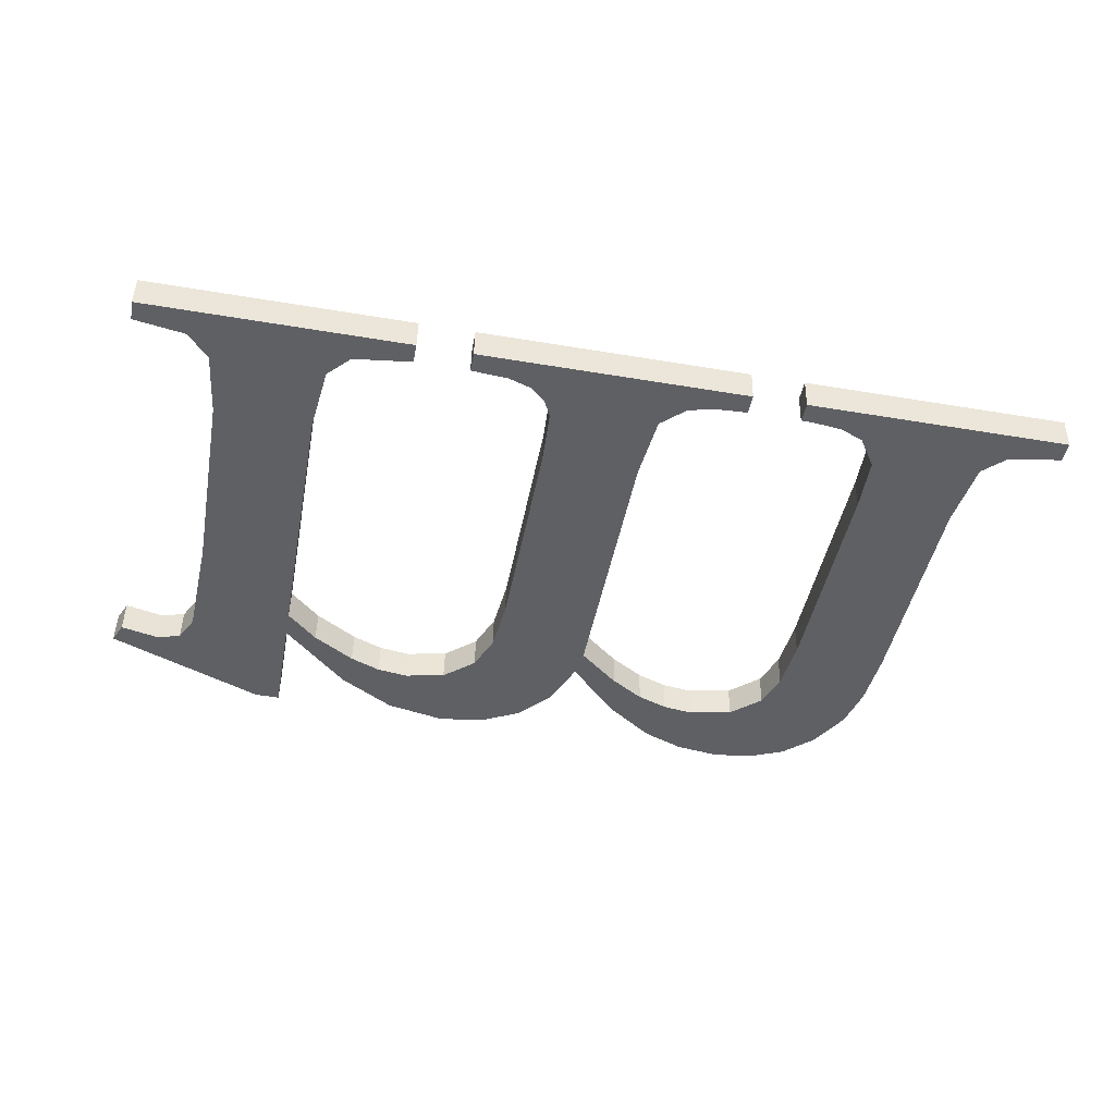
<metadata>
{"format":"obj","ext":"obj","renderer":"f3d","projection":"perspective","resolution":1024,"background":"white","views":[{"elev":-50.3,"azim":-10.4,"up":"+Y"}]}
</metadata>
<code>
o #ID207
v 0.05785 -0.0123 0.2306
v 0.05598 -0.01243 0.2316
v 0.05587 -0.0124 0.2314
v 0.05646 -0.01242 0.2315
v 0.05675 -0.01243 0.2316
v 0.05691 -0.01247 0.2319
v 0.05697 -0.01264 0.2333
v 0.05697 -0.01295 0.2358
v 0.059 -0.01237 0.2312
v 0.05815 -0.01252 0.2323
v 0.05815 -0.01247 0.232
v 0.05854 -0.01247 0.232
v 0.05907 -0.01243 0.2316
v 0.05969 -0.01232 0.2307
v 0.05945 -0.01241 0.2315
v 0.05984 -0.0124 0.2314
v 0.06043 -0.0123 0.2306
v 0.06034 -0.01242 0.2315
v 0.06072 -0.01246 0.2319
v 0.061 -0.01231 0.2307
v 0.06089 -0.01252 0.2323
v 0.06095 -0.0126 0.233
v 0.06095 -0.01295 0.2358
v 0.06276 -0.01238 0.2313
v 0.06213 -0.01252 0.2323
v 0.06208 -0.01247 0.232
v 0.06264 -0.01246 0.2319
v 0.06306 -0.01243 0.2316
v 0.06333 -0.01233 0.2309
v 0.06344 -0.01241 0.2315
v 0.06384 -0.01231 0.2307
v 0.06382 -0.01241 0.2314
v 0.06435 -0.01242 0.2316
v 0.06437 -0.0123 0.2306
v 0.06472 -0.01246 0.2319
v 0.06487 -0.01231 0.2307
v 0.06486 -0.01252 0.2323
v 0.06491 -0.0126 0.233
v 0.0653 -0.01233 0.2309
v 0.06491 -0.01295 0.2358
v 0.06399 -0.01311 0.237
v 0.06385 -0.01314 0.2373
v 0.06385 -0.01311 0.237
v 0.06709 -0.01314 0.2373
v 0.06436 -0.0131 0.237
v 0.06465 -0.01309 0.2369
v 0.06488 -0.01304 0.2365
v 0.06646 -0.01309 0.2369
v 0.06619 -0.01306 0.2367
v 0.0661 -0.01295 0.2358
v 0.06566 -0.01238 0.2312
v 0.06594 -0.01244 0.2317
v 0.06606 -0.01251 0.2323
v 0.0661 -0.0126 0.233
v 0.06709 -0.01311 0.237
v 0.06035 -0.0131 0.237
v 0.05989 -0.01314 0.2373
v 0.05989 -0.01311 0.237
v 0.0632 -0.01314 0.2373
v 0.06063 -0.01309 0.2369
v 0.06081 -0.01307 0.2367
v 0.06092 -0.01304 0.2365
v 0.06249 -0.01309 0.2369
v 0.06221 -0.01306 0.2366
v 0.06149 -0.01234 0.2309
v 0.06213 -0.01295 0.2358
v 0.06186 -0.0124 0.2314
v 0.06213 -0.01257 0.2327
v 0.06277 -0.0131 0.237
v 0.0632 -0.01311 0.237
v 0.05661 -0.0131 0.2369
v 0.05598 -0.01314 0.2373
v 0.05598 -0.01311 0.237
v 0.05922 -0.01314 0.2373
v 0.05688 -0.01306 0.2366
v 0.05851 -0.0131 0.2369
v 0.05824 -0.01306 0.2366
v 0.05815 -0.01295 0.2358
v 0.05815 -0.0123 0.2306
v 0.05922 -0.01311 0.237
v 0.05815 -0.01209 0.232
v 0.059 -0.01237 0.2312
v 0.05815 -0.01247 0.232
v 0.059 -0.01198 0.2312
v 0.059 -0.01198 0.2312
v 0.05969 -0.01232 0.2307
v 0.059 -0.01237 0.2312
v 0.05969 -0.01193 0.2308
v 0.05969 -0.01193 0.2308
v 0.06043 -0.0123 0.2306
v 0.05969 -0.01232 0.2307
v 0.06043 -0.01191 0.2306
v 0.06043 -0.01191 0.2306
v 0.061 -0.01231 0.2307
v 0.06043 -0.0123 0.2306
v 0.061 -0.01192 0.2307
v 0.061 -0.01192 0.2307
v 0.06149 -0.01234 0.2309
v 0.061 -0.01231 0.2307
v 0.06149 -0.01196 0.231
v 0.06149 -0.01234 0.2309
v 0.06186 -0.01201 0.2314
v 0.06186 -0.0124 0.2314
v 0.06149 -0.01196 0.231
v 0.06186 -0.0124 0.2314
v 0.06208 -0.01209 0.232
v 0.06208 -0.01247 0.232
v 0.06186 -0.01201 0.2314
v 0.06276 -0.012 0.2313
v 0.06208 -0.01247 0.232
v 0.06208 -0.01209 0.232
v 0.06276 -0.01238 0.2313
v 0.06276 -0.012 0.2313
v 0.06333 -0.01233 0.2309
v 0.06276 -0.01238 0.2313
v 0.06333 -0.01195 0.2309
v 0.06333 -0.01195 0.2309
v 0.06384 -0.01231 0.2307
v 0.06333 -0.01233 0.2309
v 0.06384 -0.01192 0.2307
v 0.06384 -0.01192 0.2307
v 0.06437 -0.0123 0.2306
v 0.06384 -0.01231 0.2307
v 0.06437 -0.01191 0.2306
v 0.06437 -0.01191 0.2306
v 0.06487 -0.01231 0.2307
v 0.06437 -0.0123 0.2306
v 0.06487 -0.01192 0.2307
v 0.06487 -0.01192 0.2307
v 0.0653 -0.01233 0.2309
v 0.06487 -0.01231 0.2307
v 0.0653 -0.01195 0.2309
v 0.0653 -0.01195 0.2309
v 0.06566 -0.01238 0.2312
v 0.0653 -0.01233 0.2309
v 0.06566 -0.01199 0.2313
v 0.06566 -0.01238 0.2312
v 0.06594 -0.01205 0.2318
v 0.06594 -0.01244 0.2317
v 0.06566 -0.01199 0.2313
v 0.06594 -0.01244 0.2317
v 0.06606 -0.01212 0.2323
v 0.06606 -0.01251 0.2323
v 0.06594 -0.01205 0.2318
v 0.06606 -0.01251 0.2323
v 0.0661 -0.01222 0.2331
v 0.0661 -0.0126 0.233
v 0.06606 -0.01212 0.2323
v 0.0661 -0.0126 0.233
v 0.0661 -0.01257 0.2359
v 0.0661 -0.01295 0.2358
v 0.0661 -0.01222 0.2331
v 0.0661 -0.01295 0.2358
v 0.06619 -0.01267 0.2367
v 0.06619 -0.01306 0.2367
v 0.0661 -0.01257 0.2359
v 0.06619 -0.01306 0.2367
v 0.06646 -0.0127 0.237
v 0.06646 -0.01309 0.2369
v 0.06619 -0.01267 0.2367
v 0.06646 -0.0127 0.237
v 0.06709 -0.01311 0.237
v 0.06646 -0.01309 0.2369
v 0.06709 -0.01272 0.2371
v 0.06709 -0.01311 0.237
v 0.06709 -0.01275 0.2373
v 0.06709 -0.01314 0.2373
v 0.06709 -0.01272 0.2371
v 0.06709 -0.01275 0.2373
v 0.06385 -0.01314 0.2373
v 0.06709 -0.01314 0.2373
v 0.06385 -0.01275 0.2373
v 0.06385 -0.01272 0.2371
v 0.06385 -0.01314 0.2373
v 0.06385 -0.01275 0.2373
v 0.06385 -0.01311 0.237
v 0.06385 -0.01272 0.2371
v 0.06399 -0.01311 0.237
v 0.06385 -0.01311 0.237
v 0.06399 -0.01272 0.2371
v 0.06399 -0.01272 0.2371
v 0.06436 -0.0131 0.237
v 0.06399 -0.01311 0.237
v 0.06436 -0.01271 0.237
v 0.06436 -0.01271 0.237
v 0.06465 -0.01309 0.2369
v 0.06436 -0.0131 0.237
v 0.06465 -0.0127 0.2369
v 0.06488 -0.01265 0.2366
v 0.06465 -0.01309 0.2369
v 0.06465 -0.0127 0.2369
v 0.06488 -0.01304 0.2365
v 0.06491 -0.01257 0.2359
v 0.06488 -0.01304 0.2365
v 0.06488 -0.01265 0.2366
v 0.06491 -0.01295 0.2358
v 0.06491 -0.01222 0.2331
v 0.06491 -0.01295 0.2358
v 0.06491 -0.01257 0.2359
v 0.06491 -0.0126 0.233
v 0.06486 -0.01213 0.2324
v 0.06491 -0.0126 0.233
v 0.06491 -0.01222 0.2331
v 0.06486 -0.01252 0.2323
v 0.06472 -0.01208 0.2319
v 0.06486 -0.01252 0.2323
v 0.06486 -0.01213 0.2324
v 0.06472 -0.01246 0.2319
v 0.06472 -0.01208 0.2319
v 0.06435 -0.01242 0.2316
v 0.06472 -0.01246 0.2319
v 0.06435 -0.01203 0.2316
v 0.06435 -0.01203 0.2316
v 0.06382 -0.01241 0.2314
v 0.06435 -0.01242 0.2316
v 0.06382 -0.01202 0.2315
v 0.06382 -0.01202 0.2315
v 0.06344 -0.01241 0.2315
v 0.06382 -0.01241 0.2314
v 0.06344 -0.01202 0.2315
v 0.06344 -0.01202 0.2315
v 0.06306 -0.01243 0.2316
v 0.06344 -0.01241 0.2315
v 0.06306 -0.01204 0.2317
v 0.06306 -0.01204 0.2317
v 0.06264 -0.01246 0.2319
v 0.06306 -0.01243 0.2316
v 0.06264 -0.01208 0.2319
v 0.06264 -0.01208 0.2319
v 0.06213 -0.01252 0.2323
v 0.06264 -0.01246 0.2319
v 0.06213 -0.01213 0.2324
v 0.06213 -0.01252 0.2323
v 0.06213 -0.01218 0.2328
v 0.06213 -0.01257 0.2327
v 0.06213 -0.01213 0.2324
v 0.06213 -0.01257 0.2327
v 0.06213 -0.01257 0.2359
v 0.06213 -0.01295 0.2358
v 0.06213 -0.01218 0.2328
v 0.06213 -0.01295 0.2358
v 0.06221 -0.01267 0.2367
v 0.06221 -0.01306 0.2366
v 0.06213 -0.01257 0.2359
v 0.06221 -0.01267 0.2367
v 0.06249 -0.01309 0.2369
v 0.06221 -0.01306 0.2366
v 0.06249 -0.0127 0.237
v 0.06249 -0.0127 0.237
v 0.06277 -0.0131 0.237
v 0.06249 -0.01309 0.2369
v 0.06277 -0.01272 0.237
v 0.06277 -0.01272 0.237
v 0.0632 -0.01311 0.237
v 0.06277 -0.0131 0.237
v 0.0632 -0.01272 0.2371
v 0.0632 -0.01311 0.237
v 0.0632 -0.01275 0.2373
v 0.0632 -0.01314 0.2373
v 0.0632 -0.01272 0.2371
v 0.0632 -0.01275 0.2373
v 0.05989 -0.01314 0.2373
v 0.0632 -0.01314 0.2373
v 0.05989 -0.01275 0.2373
v 0.05989 -0.01272 0.2371
v 0.05989 -0.01314 0.2373
v 0.05989 -0.01275 0.2373
v 0.05989 -0.01311 0.237
v 0.05989 -0.01272 0.2371
v 0.06035 -0.0131 0.237
v 0.05989 -0.01311 0.237
v 0.06035 -0.01272 0.237
v 0.06035 -0.01272 0.237
v 0.06063 -0.01309 0.2369
v 0.06035 -0.0131 0.237
v 0.06063 -0.0127 0.2369
v 0.06063 -0.0127 0.2369
v 0.06081 -0.01307 0.2367
v 0.06063 -0.01309 0.2369
v 0.06081 -0.01268 0.2368
v 0.06092 -0.01265 0.2366
v 0.06081 -0.01307 0.2367
v 0.06081 -0.01268 0.2368
v 0.06092 -0.01304 0.2365
v 0.06095 -0.01257 0.2359
v 0.06092 -0.01304 0.2365
v 0.06092 -0.01265 0.2366
v 0.06095 -0.01295 0.2358
v 0.06095 -0.01222 0.2331
v 0.06095 -0.01295 0.2358
v 0.06095 -0.01257 0.2359
v 0.06095 -0.0126 0.233
v 0.06089 -0.01213 0.2324
v 0.06095 -0.0126 0.233
v 0.06095 -0.01222 0.2331
v 0.06089 -0.01252 0.2323
v 0.06072 -0.01207 0.2319
v 0.06089 -0.01252 0.2323
v 0.06089 -0.01213 0.2324
v 0.06072 -0.01246 0.2319
v 0.06072 -0.01207 0.2319
v 0.06034 -0.01242 0.2315
v 0.06072 -0.01246 0.2319
v 0.06034 -0.01203 0.2316
v 0.06034 -0.01203 0.2316
v 0.05984 -0.0124 0.2314
v 0.06034 -0.01242 0.2315
v 0.05984 -0.01202 0.2315
v 0.05984 -0.01202 0.2315
v 0.05945 -0.01241 0.2315
v 0.05984 -0.0124 0.2314
v 0.05945 -0.01202 0.2315
v 0.05945 -0.01202 0.2315
v 0.05907 -0.01243 0.2316
v 0.05945 -0.01241 0.2315
v 0.05907 -0.01204 0.2317
v 0.05907 -0.01204 0.2317
v 0.05854 -0.01247 0.232
v 0.05907 -0.01243 0.2316
v 0.05854 -0.01208 0.232
v 0.05854 -0.01208 0.232
v 0.05815 -0.01252 0.2323
v 0.05854 -0.01247 0.232
v 0.05815 -0.01213 0.2324
v 0.05815 -0.01252 0.2323
v 0.05815 -0.01257 0.2359
v 0.05815 -0.01295 0.2358
v 0.05815 -0.01213 0.2324
v 0.05815 -0.01295 0.2358
v 0.05824 -0.01267 0.2367
v 0.05824 -0.01306 0.2366
v 0.05815 -0.01257 0.2359
v 0.05824 -0.01306 0.2366
v 0.05851 -0.01271 0.237
v 0.05851 -0.0131 0.2369
v 0.05824 -0.01267 0.2367
v 0.05851 -0.01271 0.237
v 0.05922 -0.01311 0.237
v 0.05851 -0.0131 0.2369
v 0.05922 -0.01272 0.2371
v 0.05922 -0.01311 0.237
v 0.05922 -0.01275 0.2373
v 0.05922 -0.01314 0.2373
v 0.05922 -0.01272 0.2371
v 0.05922 -0.01275 0.2373
v 0.05598 -0.01314 0.2373
v 0.05922 -0.01314 0.2373
v 0.05598 -0.01275 0.2373
v 0.05598 -0.01272 0.2371
v 0.05598 -0.01314 0.2373
v 0.05598 -0.01275 0.2373
v 0.05598 -0.01311 0.237
v 0.05598 -0.01272 0.2371
v 0.05661 -0.0131 0.2369
v 0.05598 -0.01311 0.237
v 0.05661 -0.01271 0.237
v 0.05688 -0.01267 0.2367
v 0.05661 -0.0131 0.2369
v 0.05661 -0.01271 0.237
v 0.05688 -0.01306 0.2366
v 0.05697 -0.01257 0.2359
v 0.05688 -0.01306 0.2366
v 0.05688 -0.01267 0.2367
v 0.05697 -0.01295 0.2358
v 0.05697 -0.01226 0.2334
v 0.05697 -0.01295 0.2358
v 0.05697 -0.01257 0.2359
v 0.05697 -0.01264 0.2333
v 0.05691 -0.01208 0.232
v 0.05697 -0.01264 0.2333
v 0.05697 -0.01226 0.2334
v 0.05691 -0.01247 0.2319
v 0.05675 -0.01204 0.2317
v 0.05691 -0.01247 0.2319
v 0.05691 -0.01208 0.232
v 0.05675 -0.01243 0.2316
v 0.05675 -0.01204 0.2317
v 0.05646 -0.01242 0.2315
v 0.05675 -0.01243 0.2316
v 0.05646 -0.01203 0.2316
v 0.05646 -0.01203 0.2316
v 0.05598 -0.01243 0.2316
v 0.05646 -0.01242 0.2315
v 0.05598 -0.01204 0.2317
v 0.05587 -0.01201 0.2314
v 0.05598 -0.01243 0.2316
v 0.05598 -0.01204 0.2317
v 0.05587 -0.0124 0.2314
v 0.05587 -0.01201 0.2314
v 0.05785 -0.0123 0.2306
v 0.05587 -0.0124 0.2314
v 0.05785 -0.01191 0.2306
v 0.05785 -0.01191 0.2306
v 0.05815 -0.0123 0.2306
v 0.05785 -0.0123 0.2306
v 0.05815 -0.01191 0.2306
v 0.05815 -0.0123 0.2306
v 0.05815 -0.01209 0.232
v 0.05815 -0.01247 0.232
v 0.05815 -0.01191 0.2306
v 0.05598 -0.01204 0.2317
v 0.05785 -0.01191 0.2306
v 0.05587 -0.01201 0.2314
v 0.05646 -0.01203 0.2316
v 0.05675 -0.01204 0.2317
v 0.05691 -0.01208 0.232
v 0.05697 -0.01226 0.2334
v 0.05922 -0.01275 0.2373
v 0.05598 -0.01272 0.2371
v 0.05598 -0.01275 0.2373
v 0.05661 -0.01271 0.237
v 0.05688 -0.01267 0.2367
v 0.05851 -0.01271 0.237
v 0.05697 -0.01257 0.2359
v 0.05824 -0.01267 0.2367
v 0.05815 -0.01257 0.2359
v 0.05922 -0.01272 0.2371
v 0.0632 -0.01275 0.2373
v 0.05989 -0.01272 0.2371
v 0.05989 -0.01275 0.2373
v 0.06035 -0.01272 0.237
v 0.06063 -0.0127 0.2369
v 0.06081 -0.01268 0.2368
v 0.06092 -0.01265 0.2366
v 0.06249 -0.0127 0.237
v 0.06095 -0.01257 0.2359
v 0.06221 -0.01267 0.2367
v 0.06095 -0.01222 0.2331
v 0.061 -0.01192 0.2307
v 0.06149 -0.01196 0.231
v 0.06213 -0.01257 0.2359
v 0.06186 -0.01201 0.2314
v 0.06208 -0.01209 0.232
v 0.06277 -0.01272 0.237
v 0.0632 -0.01272 0.2371
v 0.06709 -0.01275 0.2373
v 0.06385 -0.01272 0.2371
v 0.06385 -0.01275 0.2373
v 0.06399 -0.01272 0.2371
v 0.06436 -0.01271 0.237
v 0.06465 -0.0127 0.2369
v 0.06488 -0.01265 0.2366
v 0.06646 -0.0127 0.237
v 0.06491 -0.01257 0.2359
v 0.06619 -0.01267 0.2367
v 0.06491 -0.01222 0.2331
v 0.0653 -0.01195 0.2309
v 0.0661 -0.01257 0.2359
v 0.06566 -0.01199 0.2313
v 0.06594 -0.01205 0.2318
v 0.06606 -0.01212 0.2323
v 0.06709 -0.01272 0.2371
v 0.0661 -0.01222 0.2331
v 0.06213 -0.01213 0.2324
v 0.06276 -0.012 0.2313
v 0.06213 -0.01218 0.2328
v 0.06264 -0.01208 0.2319
v 0.06306 -0.01204 0.2317
v 0.06333 -0.01195 0.2309
v 0.06344 -0.01202 0.2315
v 0.06384 -0.01192 0.2307
v 0.06382 -0.01202 0.2315
v 0.06435 -0.01203 0.2316
v 0.06437 -0.01191 0.2306
v 0.06472 -0.01208 0.2319
v 0.06487 -0.01192 0.2307
v 0.06486 -0.01213 0.2324
v 0.05854 -0.01208 0.232
v 0.05815 -0.01209 0.232
v 0.05815 -0.01213 0.2324
v 0.059 -0.01198 0.2312
v 0.05907 -0.01204 0.2317
v 0.05969 -0.01193 0.2308
v 0.05945 -0.01202 0.2315
v 0.05984 -0.01202 0.2315
v 0.06043 -0.01191 0.2306
v 0.06034 -0.01203 0.2316
v 0.06072 -0.01207 0.2319
v 0.06089 -0.01213 0.2324
v 0.05815 -0.01191 0.2306
f 1 2 3
f 3 2 1
f 2 1 4
f 4 1 2
f 4 1 5
f 5 1 4
f 5 1 6
f 6 1 5
f 6 1 7
f 7 1 6
f 7 1 8
f 8 1 7
f 9 10 11
f 11 10 9
f 10 9 12
f 12 9 10
f 12 9 13
f 13 9 12
f 13 9 14
f 14 9 13
f 13 14 15
f 15 14 13
f 15 14 16
f 16 14 15
f 16 14 17
f 17 14 16
f 16 17 18
f 18 17 16
f 18 17 19
f 19 17 18
f 19 17 20
f 20 17 19
f 19 20 21
f 21 20 19
f 21 20 22
f 22 20 21
f 22 20 23
f 23 20 22
f 24 25 26
f 26 25 24
f 25 24 27
f 27 24 25
f 27 24 28
f 28 24 27
f 28 24 29
f 29 24 28
f 28 29 30
f 30 29 28
f 30 29 31
f 31 29 30
f 30 31 32
f 32 31 30
f 32 31 33
f 33 31 32
f 33 31 34
f 34 31 33
f 33 34 35
f 35 34 33
f 35 34 36
f 36 34 35
f 35 36 37
f 37 36 35
f 37 36 38
f 38 36 37
f 38 36 39
f 39 36 38
f 38 39 40
f 40 39 38
f 41 42 43
f 43 42 41
f 42 41 44
f 44 41 42
f 44 41 45
f 45 41 44
f 44 45 46
f 46 45 44
f 44 46 47
f 47 46 44
f 44 47 48
f 48 47 44
f 48 47 40
f 40 47 48
f 48 40 49
f 49 40 48
f 49 40 39
f 39 40 49
f 49 39 50
f 50 39 49
f 50 39 51
f 51 39 50
f 50 51 52
f 52 51 50
f 50 52 53
f 53 52 50
f 50 53 54
f 54 53 50
f 44 48 55
f 55 48 44
f 56 57 58
f 58 57 56
f 57 56 59
f 59 56 57
f 59 56 60
f 60 56 59
f 59 60 61
f 61 60 59
f 59 61 62
f 62 61 59
f 59 62 63
f 63 62 59
f 63 62 23
f 23 62 63
f 63 23 64
f 64 23 63
f 64 23 20
f 20 23 64
f 64 20 65
f 65 20 64
f 64 65 66
f 66 65 64
f 66 65 67
f 67 65 66
f 66 67 26
f 26 67 66
f 66 26 25
f 25 26 66
f 66 25 68
f 68 25 66
f 59 63 69
f 69 63 59
f 59 69 70
f 70 69 59
f 71 72 73
f 73 72 71
f 72 71 74
f 74 71 72
f 74 71 75
f 75 71 74
f 74 75 76
f 76 75 74
f 76 75 8
f 8 75 76
f 76 8 77
f 77 8 76
f 77 8 78
f 78 8 77
f 78 8 1
f 1 8 78
f 78 1 79
f 79 1 78
f 78 79 11
f 11 79 78
f 78 11 10
f 10 11 78
f 74 76 80
f 80 76 74
f 81 82 83
f 83 82 81
f 82 81 84
f 84 81 82
f 85 86 87
f 87 86 85
f 86 85 88
f 88 85 86
f 89 90 91
f 91 90 89
f 90 89 92
f 92 89 90
f 93 94 95
f 95 94 93
f 94 93 96
f 96 93 94
f 97 98 99
f 99 98 97
f 98 97 100
f 100 97 98
f 101 102 103
f 103 102 101
f 102 101 104
f 104 101 102
f 105 106 107
f 107 106 105
f 106 105 108
f 108 105 106
f 109 110 111
f 111 110 109
f 110 109 112
f 112 109 110
f 113 114 115
f 115 114 113
f 114 113 116
f 116 113 114
f 117 118 119
f 119 118 117
f 118 117 120
f 120 117 118
f 121 122 123
f 123 122 121
f 122 121 124
f 124 121 122
f 125 126 127
f 127 126 125
f 126 125 128
f 128 125 126
f 129 130 131
f 131 130 129
f 130 129 132
f 132 129 130
f 133 134 135
f 135 134 133
f 134 133 136
f 136 133 134
f 137 138 139
f 139 138 137
f 138 137 140
f 140 137 138
f 141 142 143
f 143 142 141
f 142 141 144
f 144 141 142
f 145 146 147
f 147 146 145
f 146 145 148
f 148 145 146
f 149 150 151
f 151 150 149
f 150 149 152
f 152 149 150
f 153 154 155
f 155 154 153
f 154 153 156
f 156 153 154
f 157 158 159
f 159 158 157
f 158 157 160
f 160 157 158
f 161 162 163
f 163 162 161
f 162 161 164
f 164 161 162
f 165 166 167
f 167 166 165
f 166 165 168
f 168 165 166
f 169 170 171
f 171 170 169
f 170 169 172
f 172 169 170
f 173 174 175
f 175 174 173
f 174 173 176
f 176 173 174
f 177 178 179
f 179 178 177
f 178 177 180
f 180 177 178
f 181 182 183
f 183 182 181
f 182 181 184
f 184 181 182
f 185 186 187
f 187 186 185
f 186 185 188
f 188 185 186
f 189 190 191
f 191 190 189
f 190 189 192
f 192 189 190
f 193 194 195
f 195 194 193
f 194 193 196
f 196 193 194
f 197 198 199
f 199 198 197
f 198 197 200
f 200 197 198
f 201 202 203
f 203 202 201
f 202 201 204
f 204 201 202
f 205 206 207
f 207 206 205
f 206 205 208
f 208 205 206
f 209 210 211
f 211 210 209
f 210 209 212
f 212 209 210
f 213 214 215
f 215 214 213
f 214 213 216
f 216 213 214
f 217 218 219
f 219 218 217
f 218 217 220
f 220 217 218
f 221 222 223
f 223 222 221
f 222 221 224
f 224 221 222
f 225 226 227
f 227 226 225
f 226 225 228
f 228 225 226
f 229 230 231
f 231 230 229
f 230 229 232
f 232 229 230
f 233 234 235
f 235 234 233
f 234 233 236
f 236 233 234
f 237 238 239
f 239 238 237
f 238 237 240
f 240 237 238
f 241 242 243
f 243 242 241
f 242 241 244
f 244 241 242
f 245 246 247
f 247 246 245
f 246 245 248
f 248 245 246
f 249 250 251
f 251 250 249
f 250 249 252
f 252 249 250
f 253 254 255
f 255 254 253
f 254 253 256
f 256 253 254
f 257 258 259
f 259 258 257
f 258 257 260
f 260 257 258
f 261 262 263
f 263 262 261
f 262 261 264
f 264 261 262
f 265 266 267
f 267 266 265
f 266 265 268
f 268 265 266
f 269 270 271
f 271 270 269
f 270 269 272
f 272 269 270
f 273 274 275
f 275 274 273
f 274 273 276
f 276 273 274
f 277 278 279
f 279 278 277
f 278 277 280
f 280 277 278
f 281 282 283
f 283 282 281
f 282 281 284
f 284 281 282
f 285 286 287
f 287 286 285
f 286 285 288
f 288 285 286
f 289 290 291
f 291 290 289
f 290 289 292
f 292 289 290
f 293 294 295
f 295 294 293
f 294 293 296
f 296 293 294
f 297 298 299
f 299 298 297
f 298 297 300
f 300 297 298
f 301 302 303
f 303 302 301
f 302 301 304
f 304 301 302
f 305 306 307
f 307 306 305
f 306 305 308
f 308 305 306
f 309 310 311
f 311 310 309
f 310 309 312
f 312 309 310
f 313 314 315
f 315 314 313
f 314 313 316
f 316 313 314
f 317 318 319
f 319 318 317
f 318 317 320
f 320 317 318
f 321 322 323
f 323 322 321
f 322 321 324
f 324 321 322
f 325 326 327
f 327 326 325
f 326 325 328
f 328 325 326
f 329 330 331
f 331 330 329
f 330 329 332
f 332 329 330
f 333 334 335
f 335 334 333
f 334 333 336
f 336 333 334
f 337 338 339
f 339 338 337
f 338 337 340
f 340 337 338
f 341 342 343
f 343 342 341
f 342 341 344
f 344 341 342
f 345 346 347
f 347 346 345
f 346 345 348
f 348 345 346
f 349 350 351
f 351 350 349
f 350 349 352
f 352 349 350
f 353 354 355
f 355 354 353
f 354 353 356
f 356 353 354
f 357 358 359
f 359 358 357
f 358 357 360
f 360 357 358
f 361 362 363
f 363 362 361
f 362 361 364
f 364 361 362
f 365 366 367
f 367 366 365
f 366 365 368
f 368 365 366
f 369 370 371
f 371 370 369
f 370 369 372
f 372 369 370
f 373 374 375
f 375 374 373
f 374 373 376
f 376 373 374
f 377 378 379
f 379 378 377
f 378 377 380
f 380 377 378
f 381 382 383
f 383 382 381
f 382 381 384
f 384 381 382
f 385 386 387
f 387 386 385
f 386 385 388
f 388 385 386
f 389 390 391
f 391 390 389
f 390 389 392
f 392 389 390
f 393 394 395
f 395 394 393
f 394 393 396
f 396 393 394
f 397 398 399
f 399 398 397
f 398 397 400
f 400 397 398
f 401 402 403
f 403 402 401
f 402 401 404
f 404 401 402
f 402 404 405
f 405 404 402
f 402 405 406
f 406 405 402
f 402 406 407
f 407 406 402
f 408 409 410
f 410 409 408
f 409 408 411
f 411 408 409
f 411 408 412
f 412 408 411
f 412 408 413
f 413 408 412
f 412 413 414
f 414 413 412
f 414 413 415
f 415 413 414
f 414 415 407
f 407 415 414
f 407 415 416
f 416 415 407
f 407 416 402
f 402 416 407
f 413 408 417
f 417 408 413
f 418 419 420
f 420 419 418
f 419 418 421
f 421 418 419
f 421 418 422
f 422 418 421
f 422 418 423
f 423 418 422
f 423 418 424
f 424 418 423
f 424 418 425
f 425 418 424
f 424 425 426
f 426 425 424
f 426 425 427
f 427 425 426
f 426 427 428
f 428 427 426
f 428 427 429
f 429 427 428
f 429 427 430
f 430 427 429
f 430 427 431
f 431 427 430
f 430 431 432
f 432 431 430
f 432 431 433
f 433 431 432
f 425 418 434
f 434 418 425
f 434 418 435
f 435 418 434
f 436 437 438
f 438 437 436
f 437 436 439
f 439 436 437
f 439 436 440
f 440 436 439
f 440 436 441
f 441 436 440
f 441 436 442
f 442 436 441
f 442 436 443
f 443 436 442
f 442 443 444
f 444 443 442
f 444 443 445
f 445 443 444
f 444 445 446
f 446 445 444
f 446 445 447
f 447 445 446
f 447 445 448
f 448 445 447
f 447 448 449
f 449 448 447
f 449 448 450
f 450 448 449
f 450 448 451
f 451 448 450
f 443 436 452
f 452 436 443
f 453 451 448
f 448 451 453
f 433 454 455
f 455 454 433
f 454 433 431
f 431 433 454
f 454 431 456
f 456 431 454
f 455 454 457
f 457 454 455
f 455 457 458
f 458 457 455
f 455 458 459
f 459 458 455
f 459 458 460
f 460 458 459
f 459 460 461
f 461 460 459
f 461 460 462
f 462 460 461
f 461 462 463
f 463 462 461
f 461 463 464
f 464 463 461
f 464 463 465
f 465 463 464
f 464 465 466
f 466 465 464
f 466 465 467
f 467 465 466
f 466 467 446
f 446 467 466
f 466 446 447
f 447 446 466
f 468 469 470
f 470 469 468
f 469 468 471
f 471 468 469
f 471 468 472
f 472 468 471
f 471 472 473
f 473 472 471
f 473 472 474
f 474 472 473
f 473 474 475
f 475 474 473
f 473 475 476
f 476 475 473
f 476 475 477
f 477 475 476
f 476 477 478
f 478 477 476
f 476 478 429
f 429 478 476
f 429 478 479
f 479 478 429
f 429 479 428
f 428 479 429
f 416 480 402
f 402 480 416
f 480 416 470
f 470 416 480
f 480 470 469
f 469 470 480

</code>
